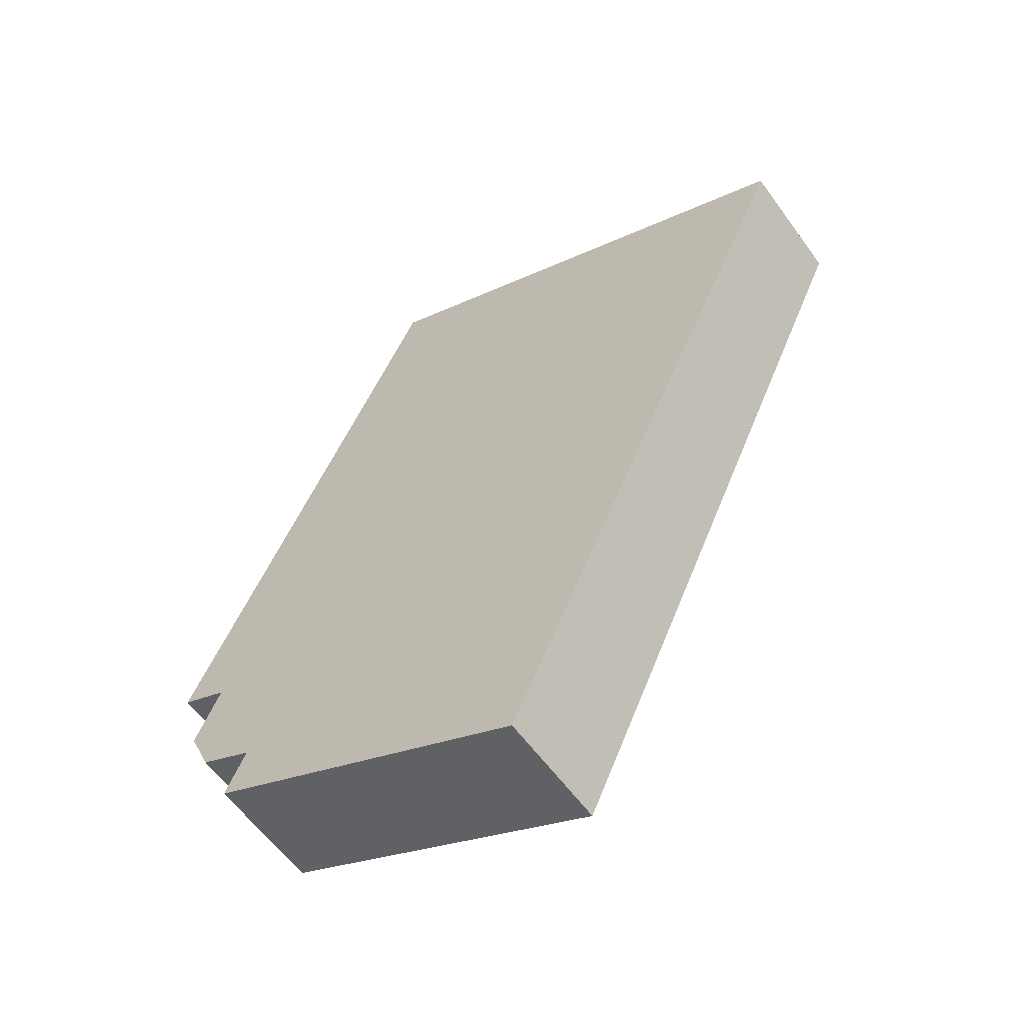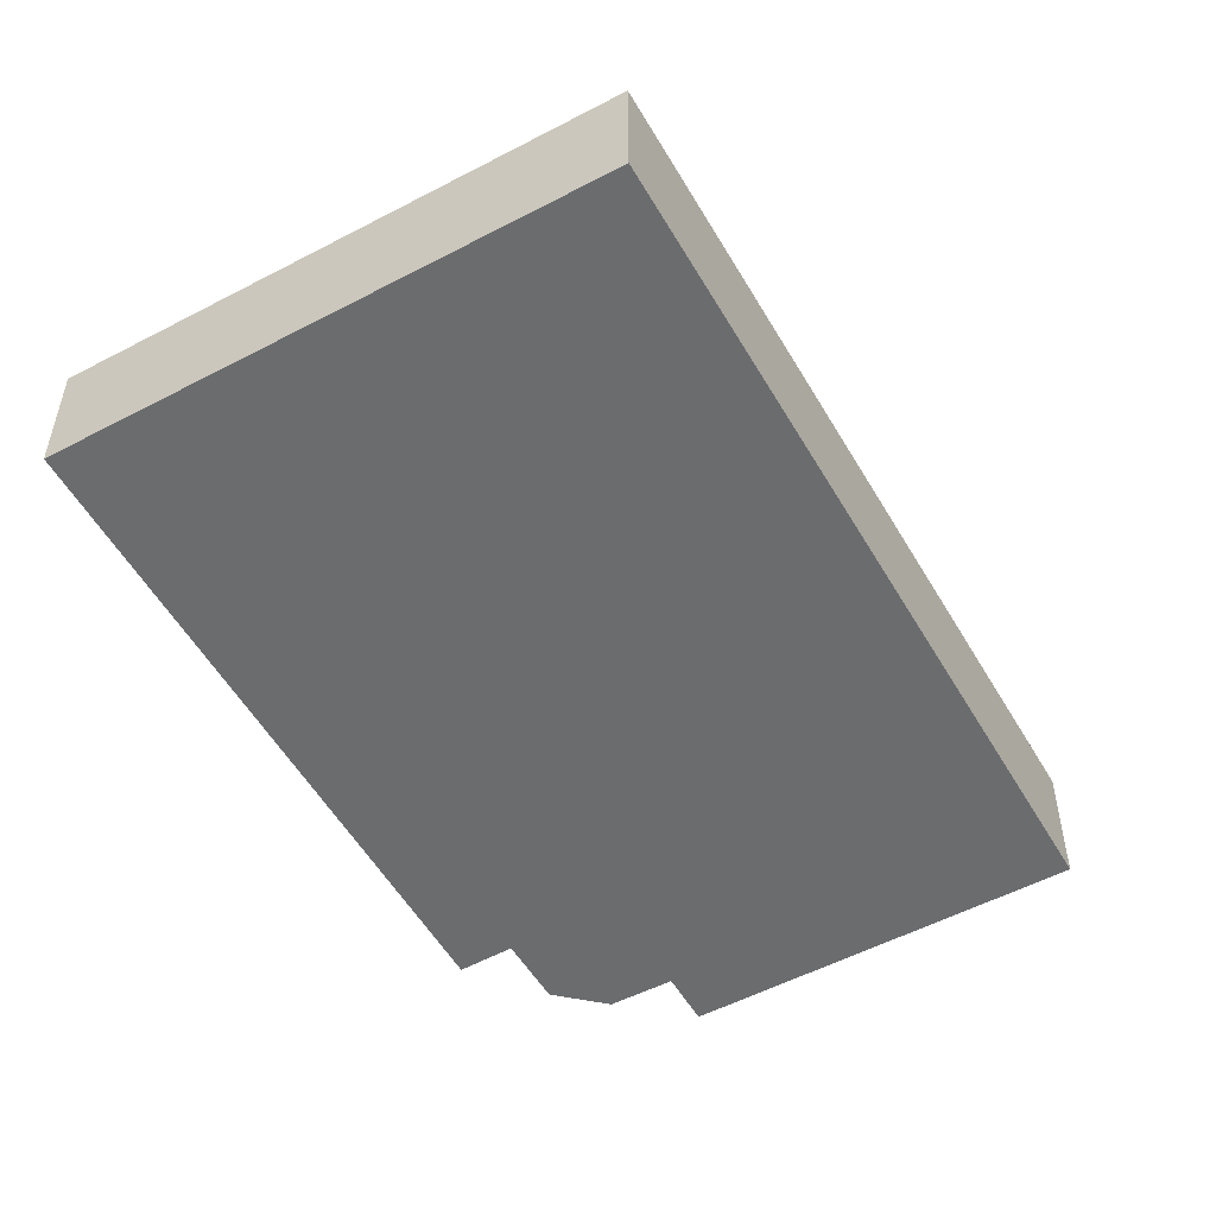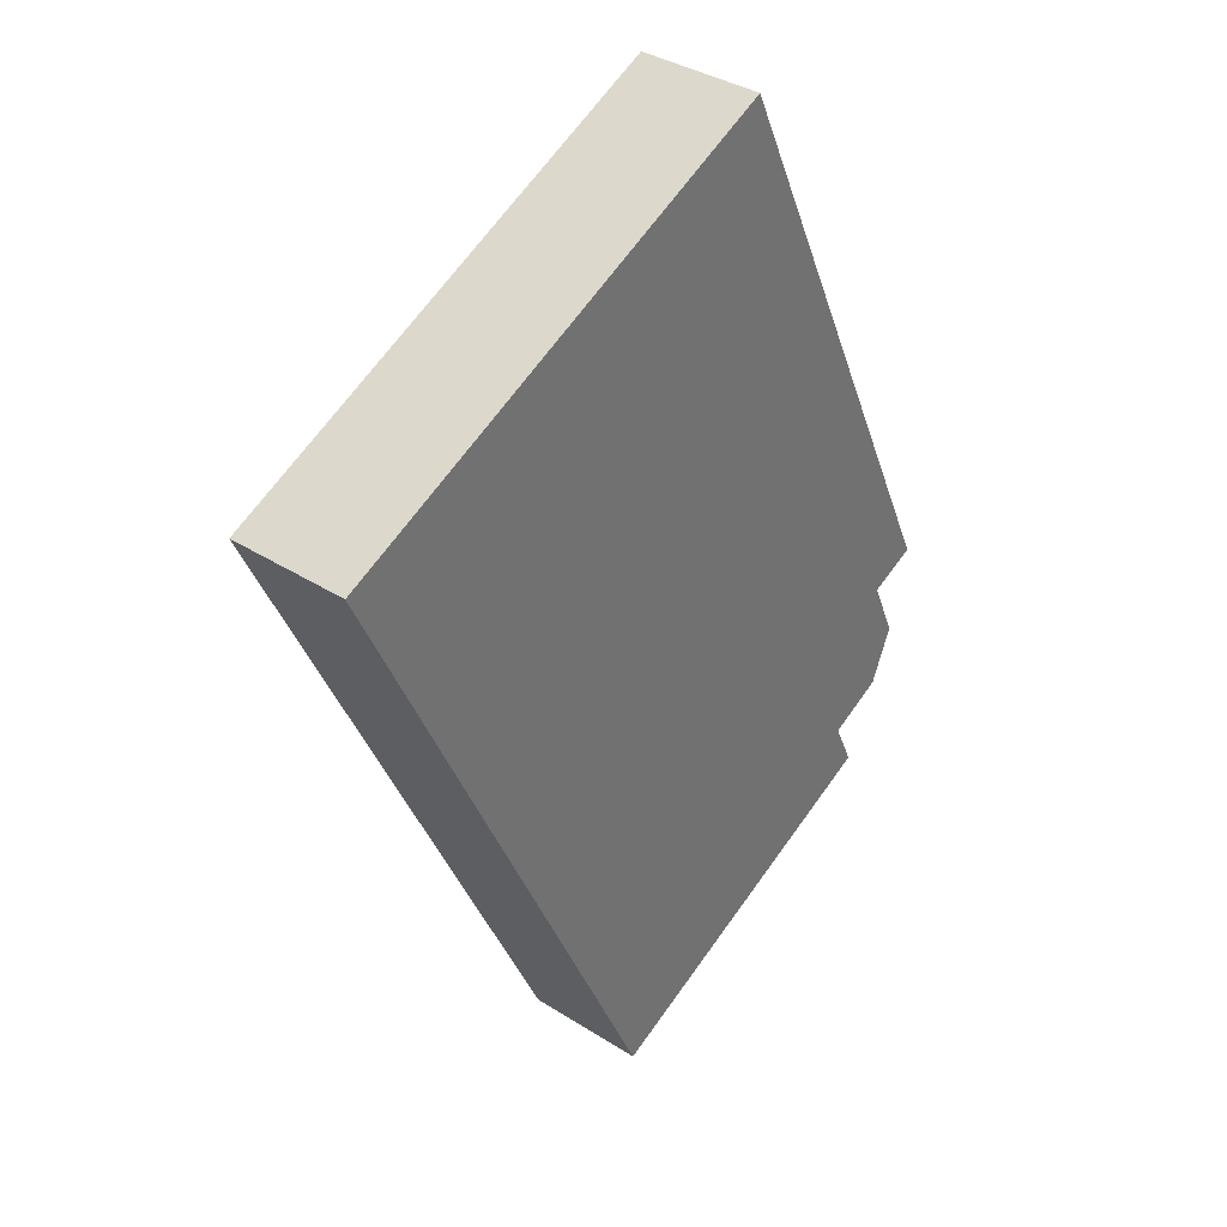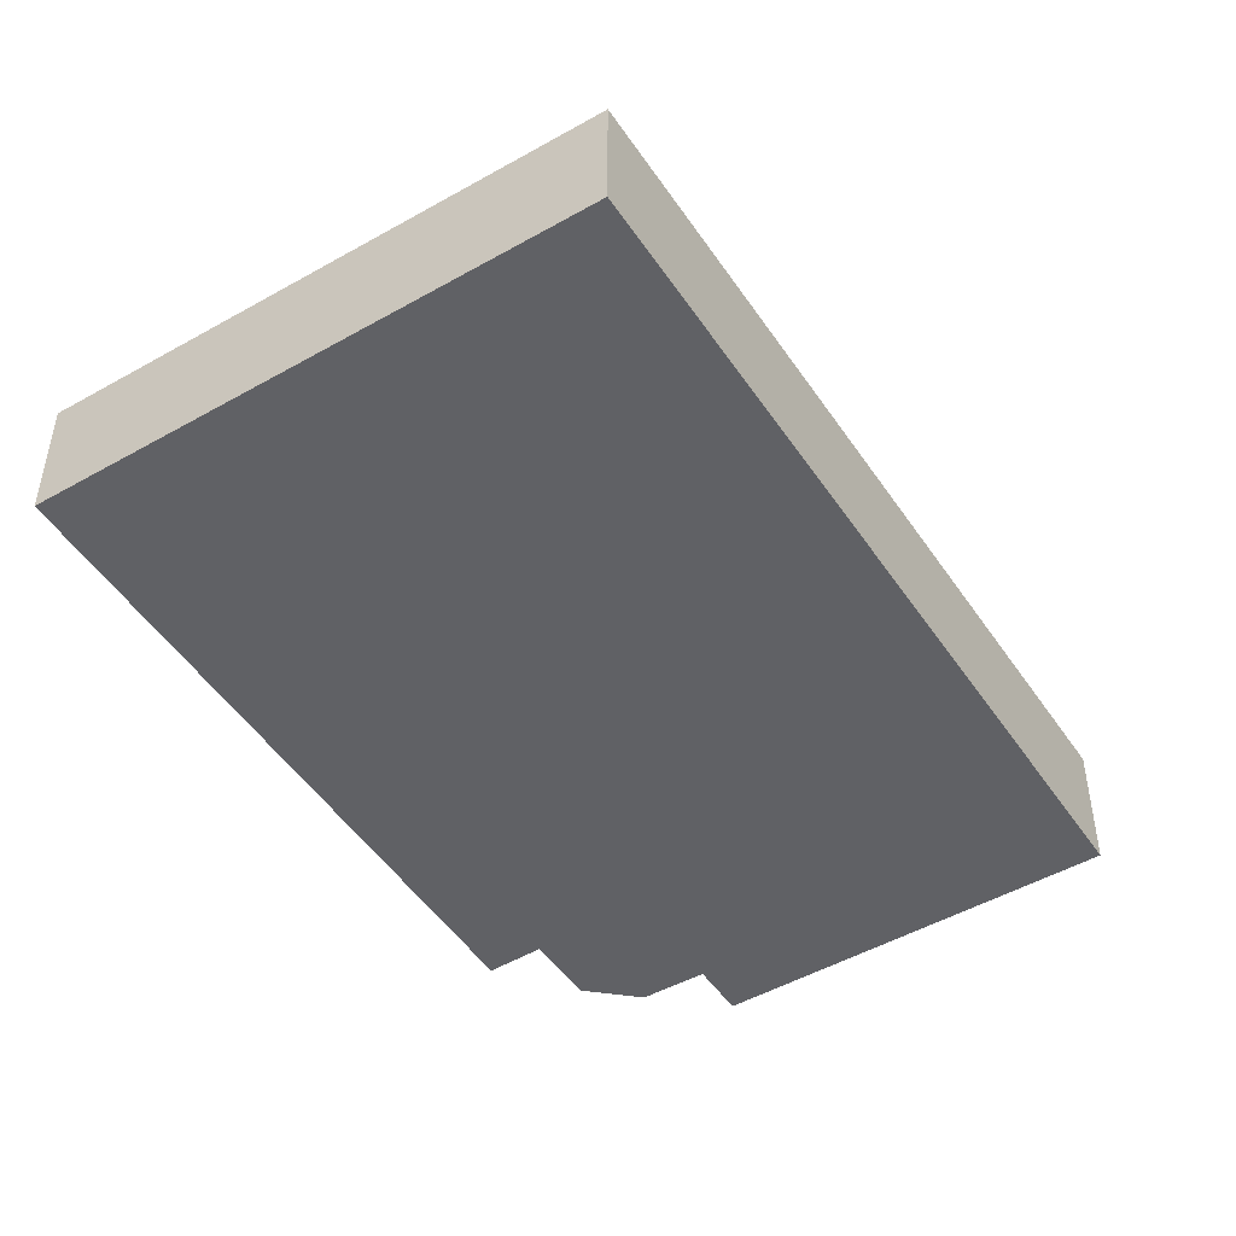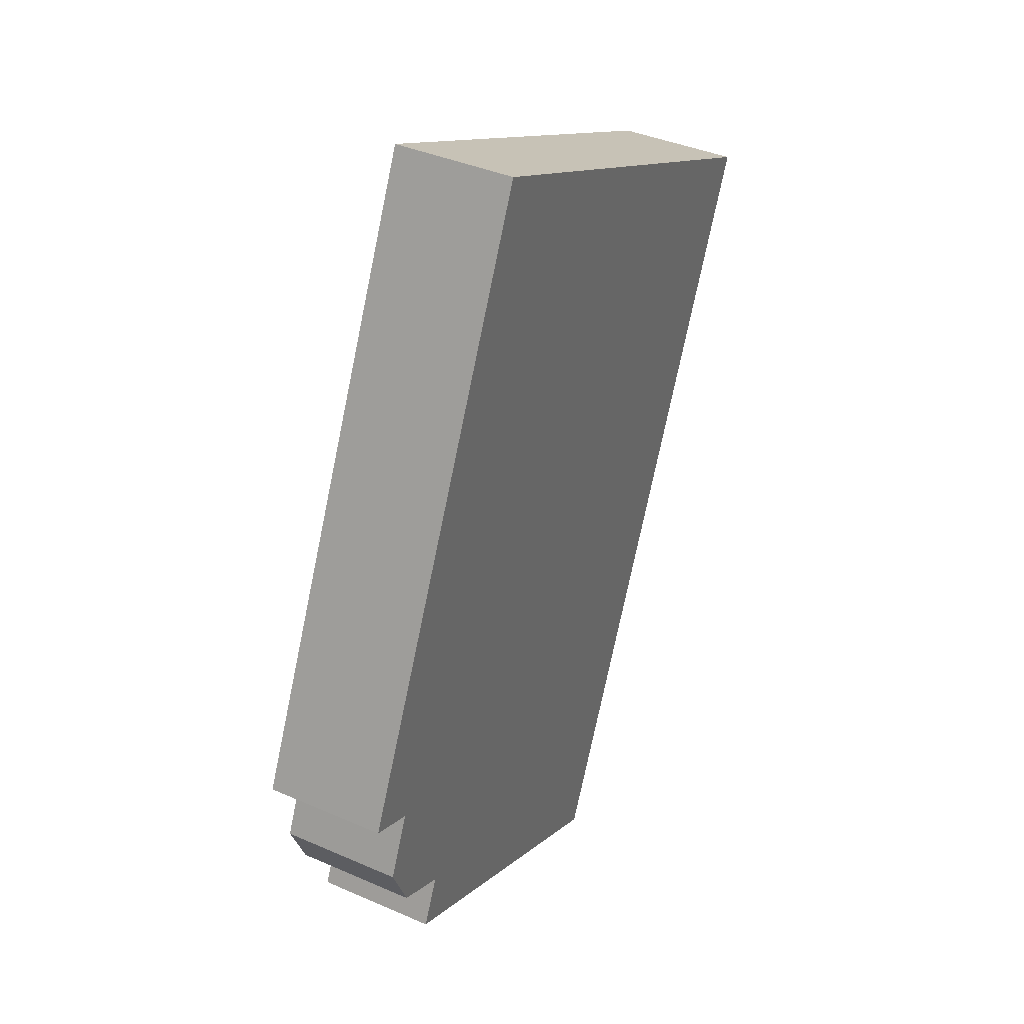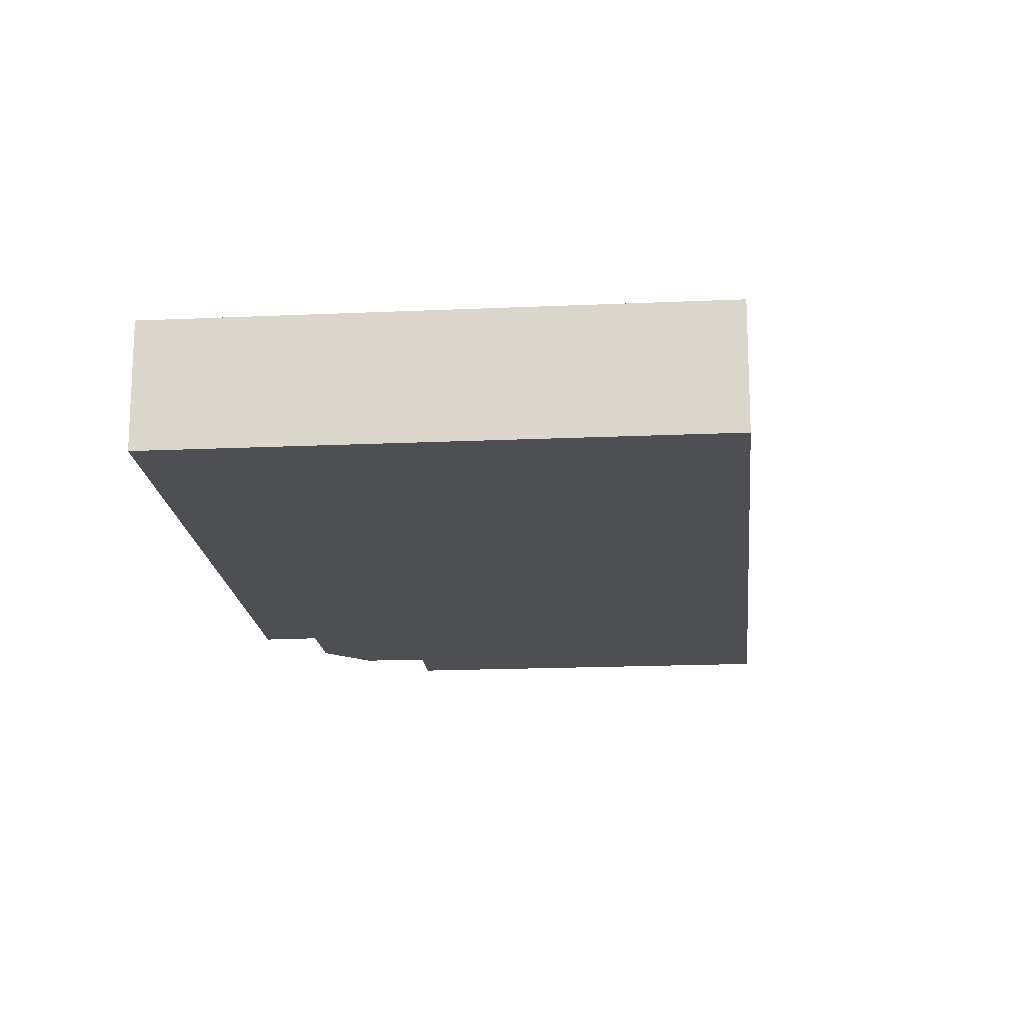
<metadata>
{"format":"obj","ext":"obj","renderer":"f3d","projection":"perspective","resolution":1024,"background":"white","views":[{"elev":-58.9,"azim":35.6,"up":"+Z"},{"elev":-53.6,"azim":54.1,"up":"+Y"},{"elev":36.3,"azim":129.8,"up":"+Z"},{"elev":-49.0,"azim":57.0,"up":"+Y"},{"elev":38.8,"azim":-61.2,"up":"+Z"},{"elev":-17.8,"azim":29.8,"up":"+Y"}]}
</metadata>
<code>
v  21.74 3.497 10.4
v  0 3.497 2.141e-16
v  7.76 3.497 16.83
v  1.416 3.497 -0.619
v  0.628 3.497 -2.407
v  1.306 3.497 -3.961
v  2.93 3.497 -4.741
v  2.299 3.497 -6.129
v  6.566 3.497 -8.104
v  11.95 3.497 -10.59
v  12.12 3.497 -10.68
v  2.299 3.753e-16 -6.129
v  2.93 2.903e-16 -4.741
v  0.628 1.474e-16 -2.407
v  1.416 3.79e-17 -0.619
v  0 0 0
v  7.76 -1.03e-15 16.83
v  1.306 2.425e-16 -3.961
v  12.12 6.537e-16 -10.68
v  11.95 6.487e-16 -10.59
v  6.566 4.962e-16 -8.104
v  21.74 -6.366e-16 10.4
g defaultobject
f 1 2 3
f 2 1 4
f 4 1 5
f 5 1 6
f 6 1 7
f 7 1 8
f 8 1 9
f 9 1 10
f 10 1 11
f 12 7 8
f 7 12 13
f 14 4 5
f 4 14 15
f 16 3 2
f 3 16 17
f 13 6 7
f 6 13 18
f 18 5 6
f 5 18 14
f 15 2 4
f 2 15 16
f 19 10 11
f 10 19 9
f 9 19 20
f 9 20 21
f 9 21 8
f 8 21 12
f 17 1 3
f 1 17 22
f 22 11 1
f 11 22 19
f 16 22 17
f 22 16 15
f 22 15 19
f 19 15 14
f 19 14 13
f 13 14 18
f 19 13 20
f 20 13 12
f 20 12 21

</code>
